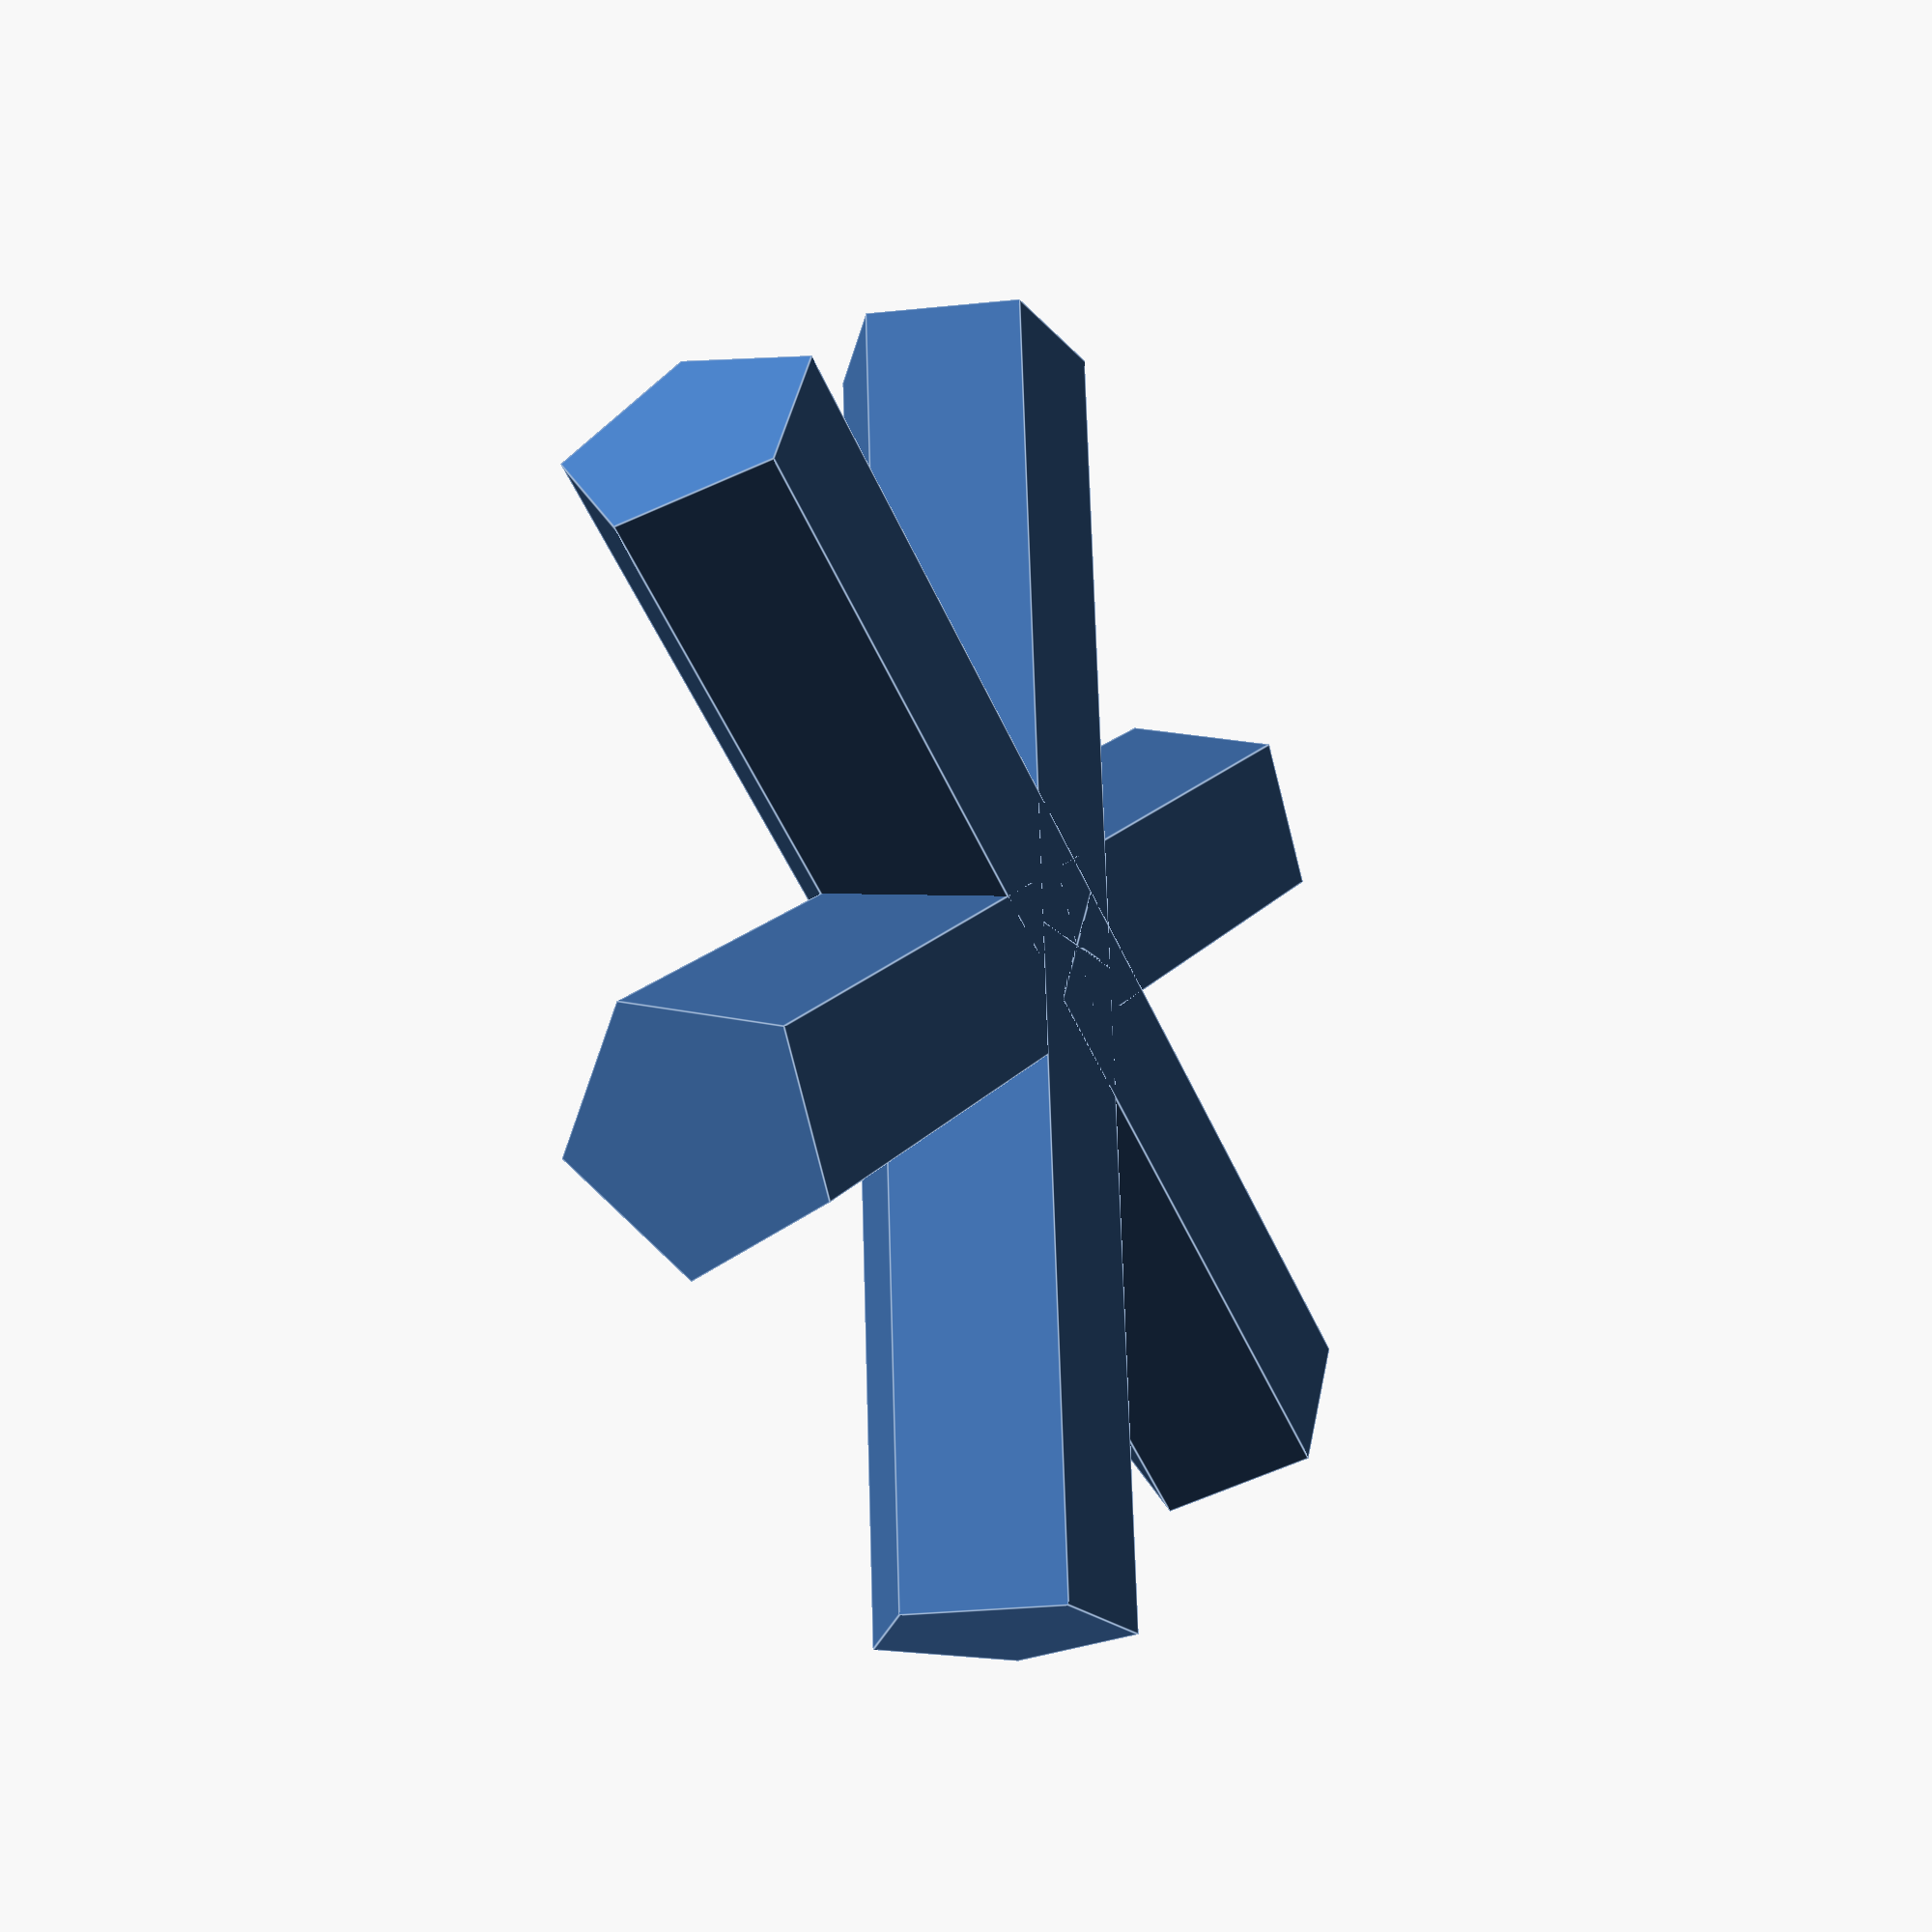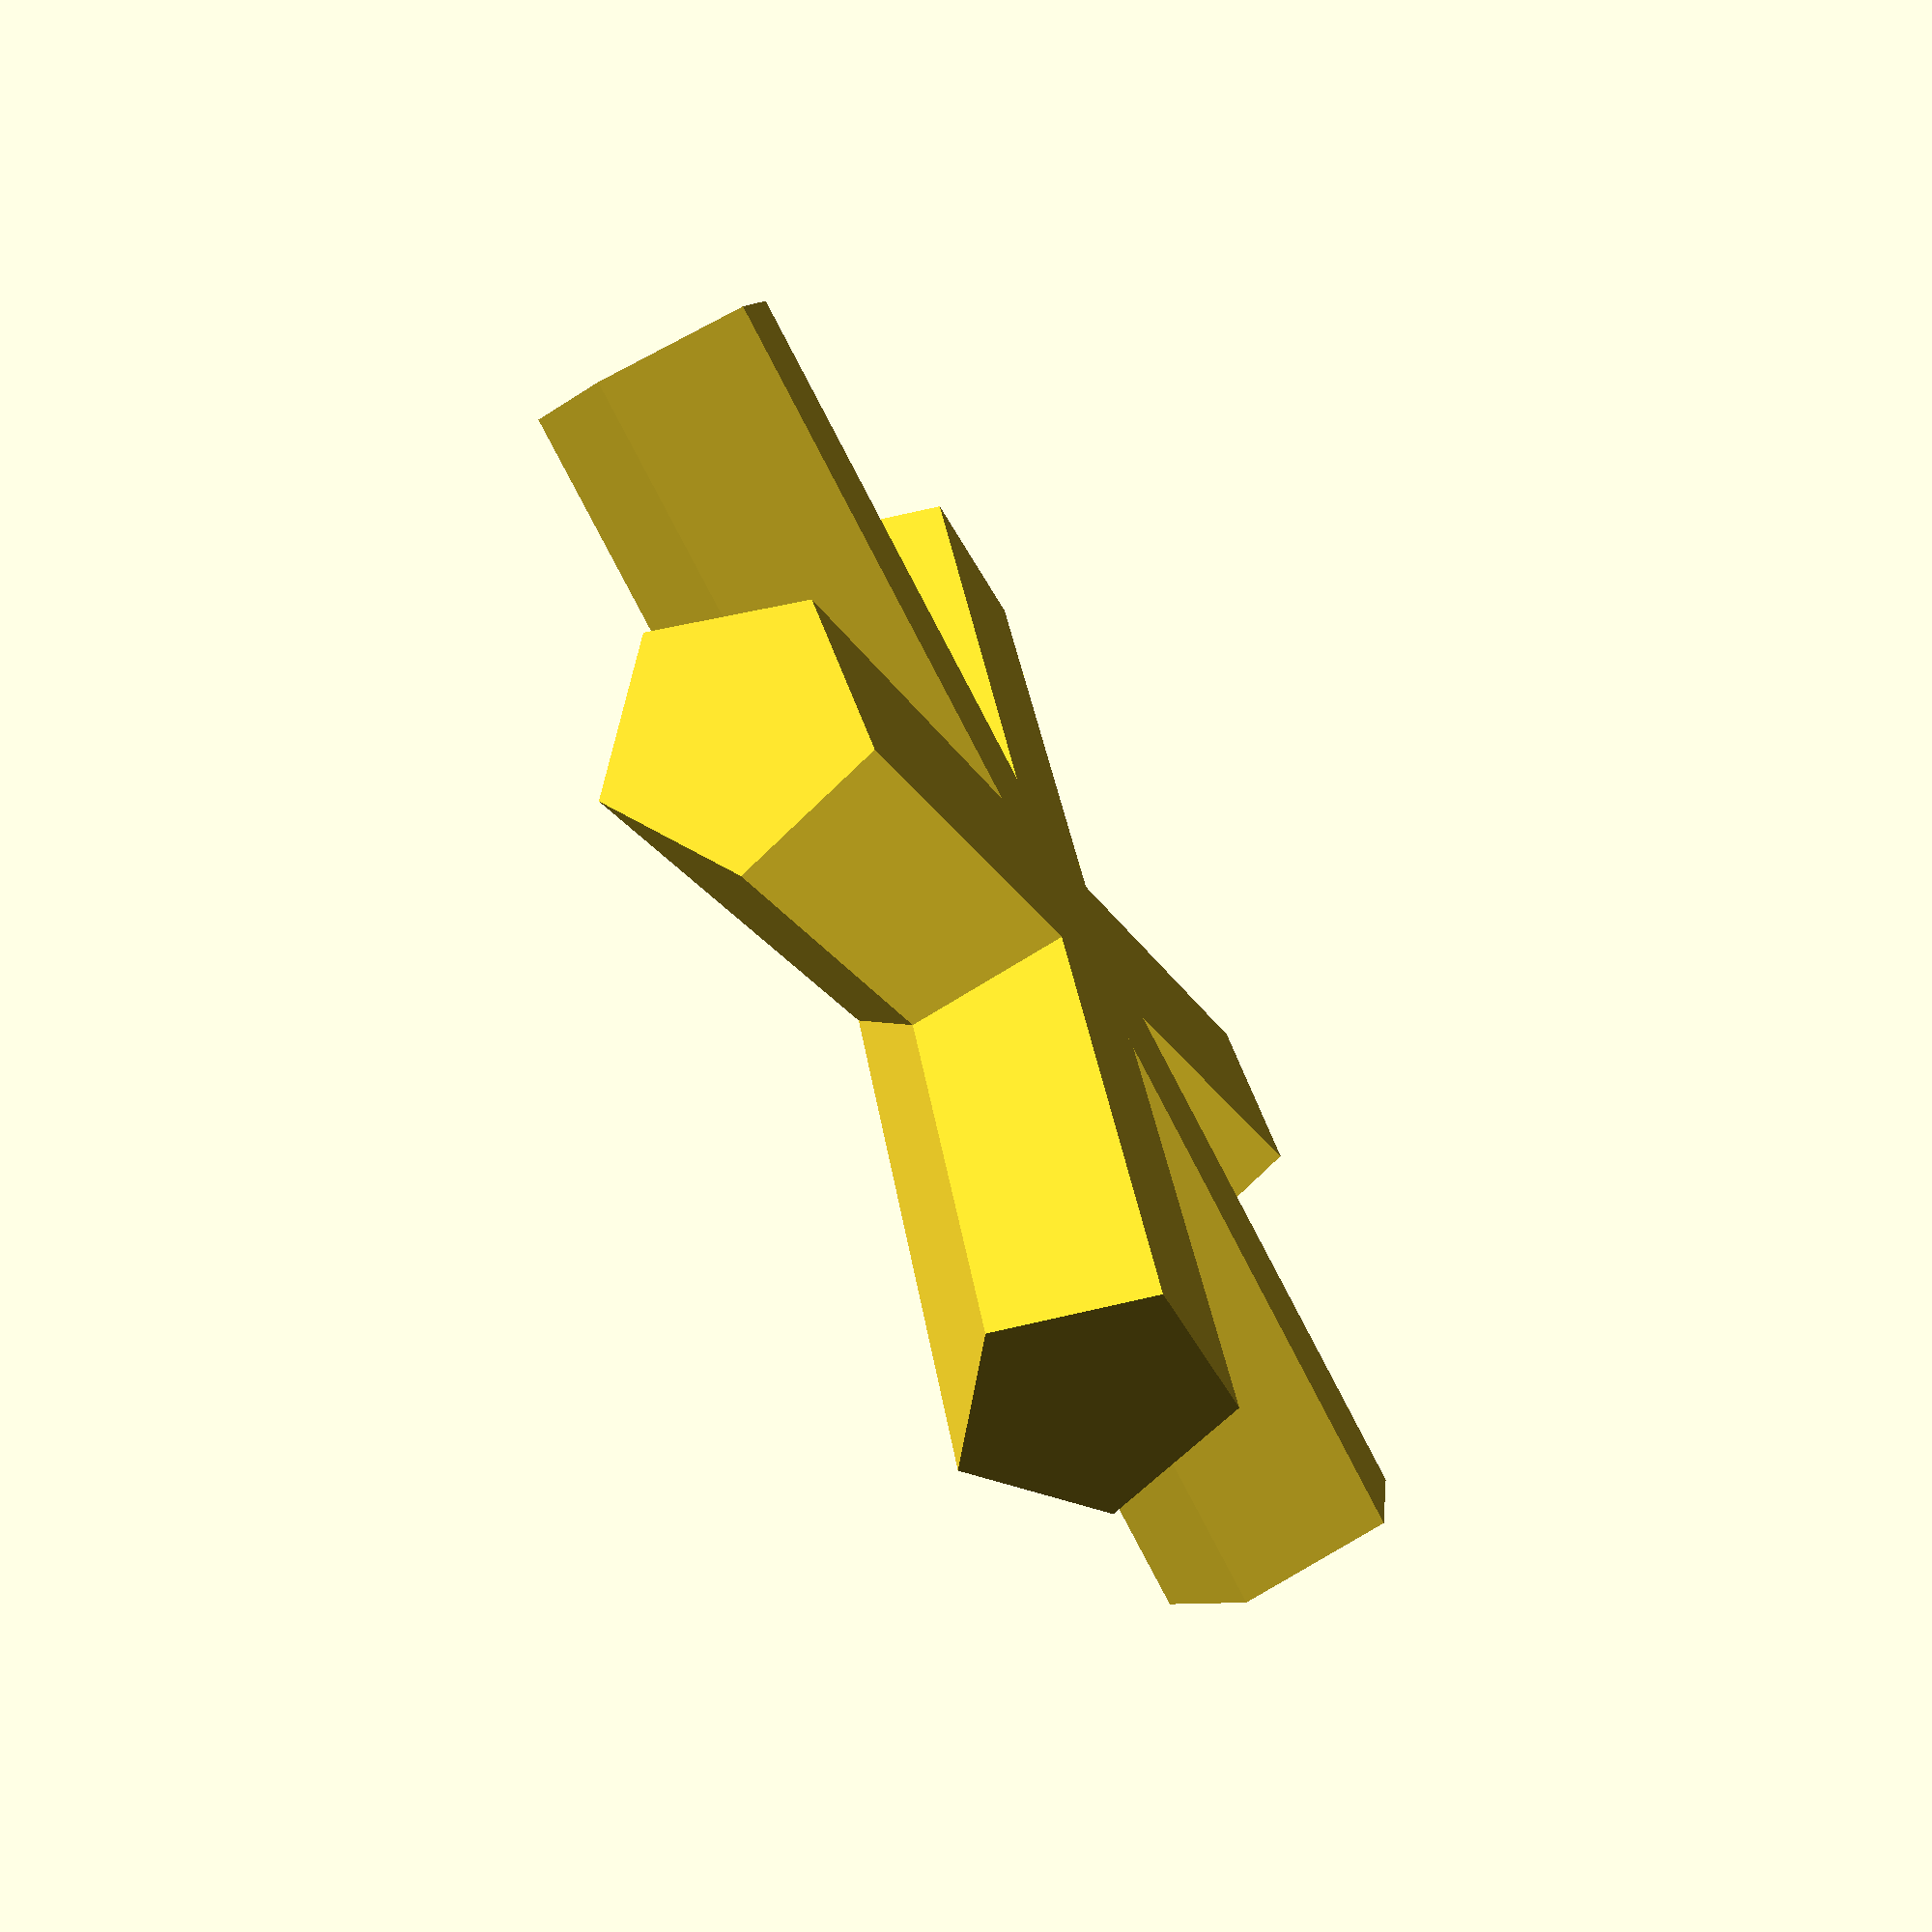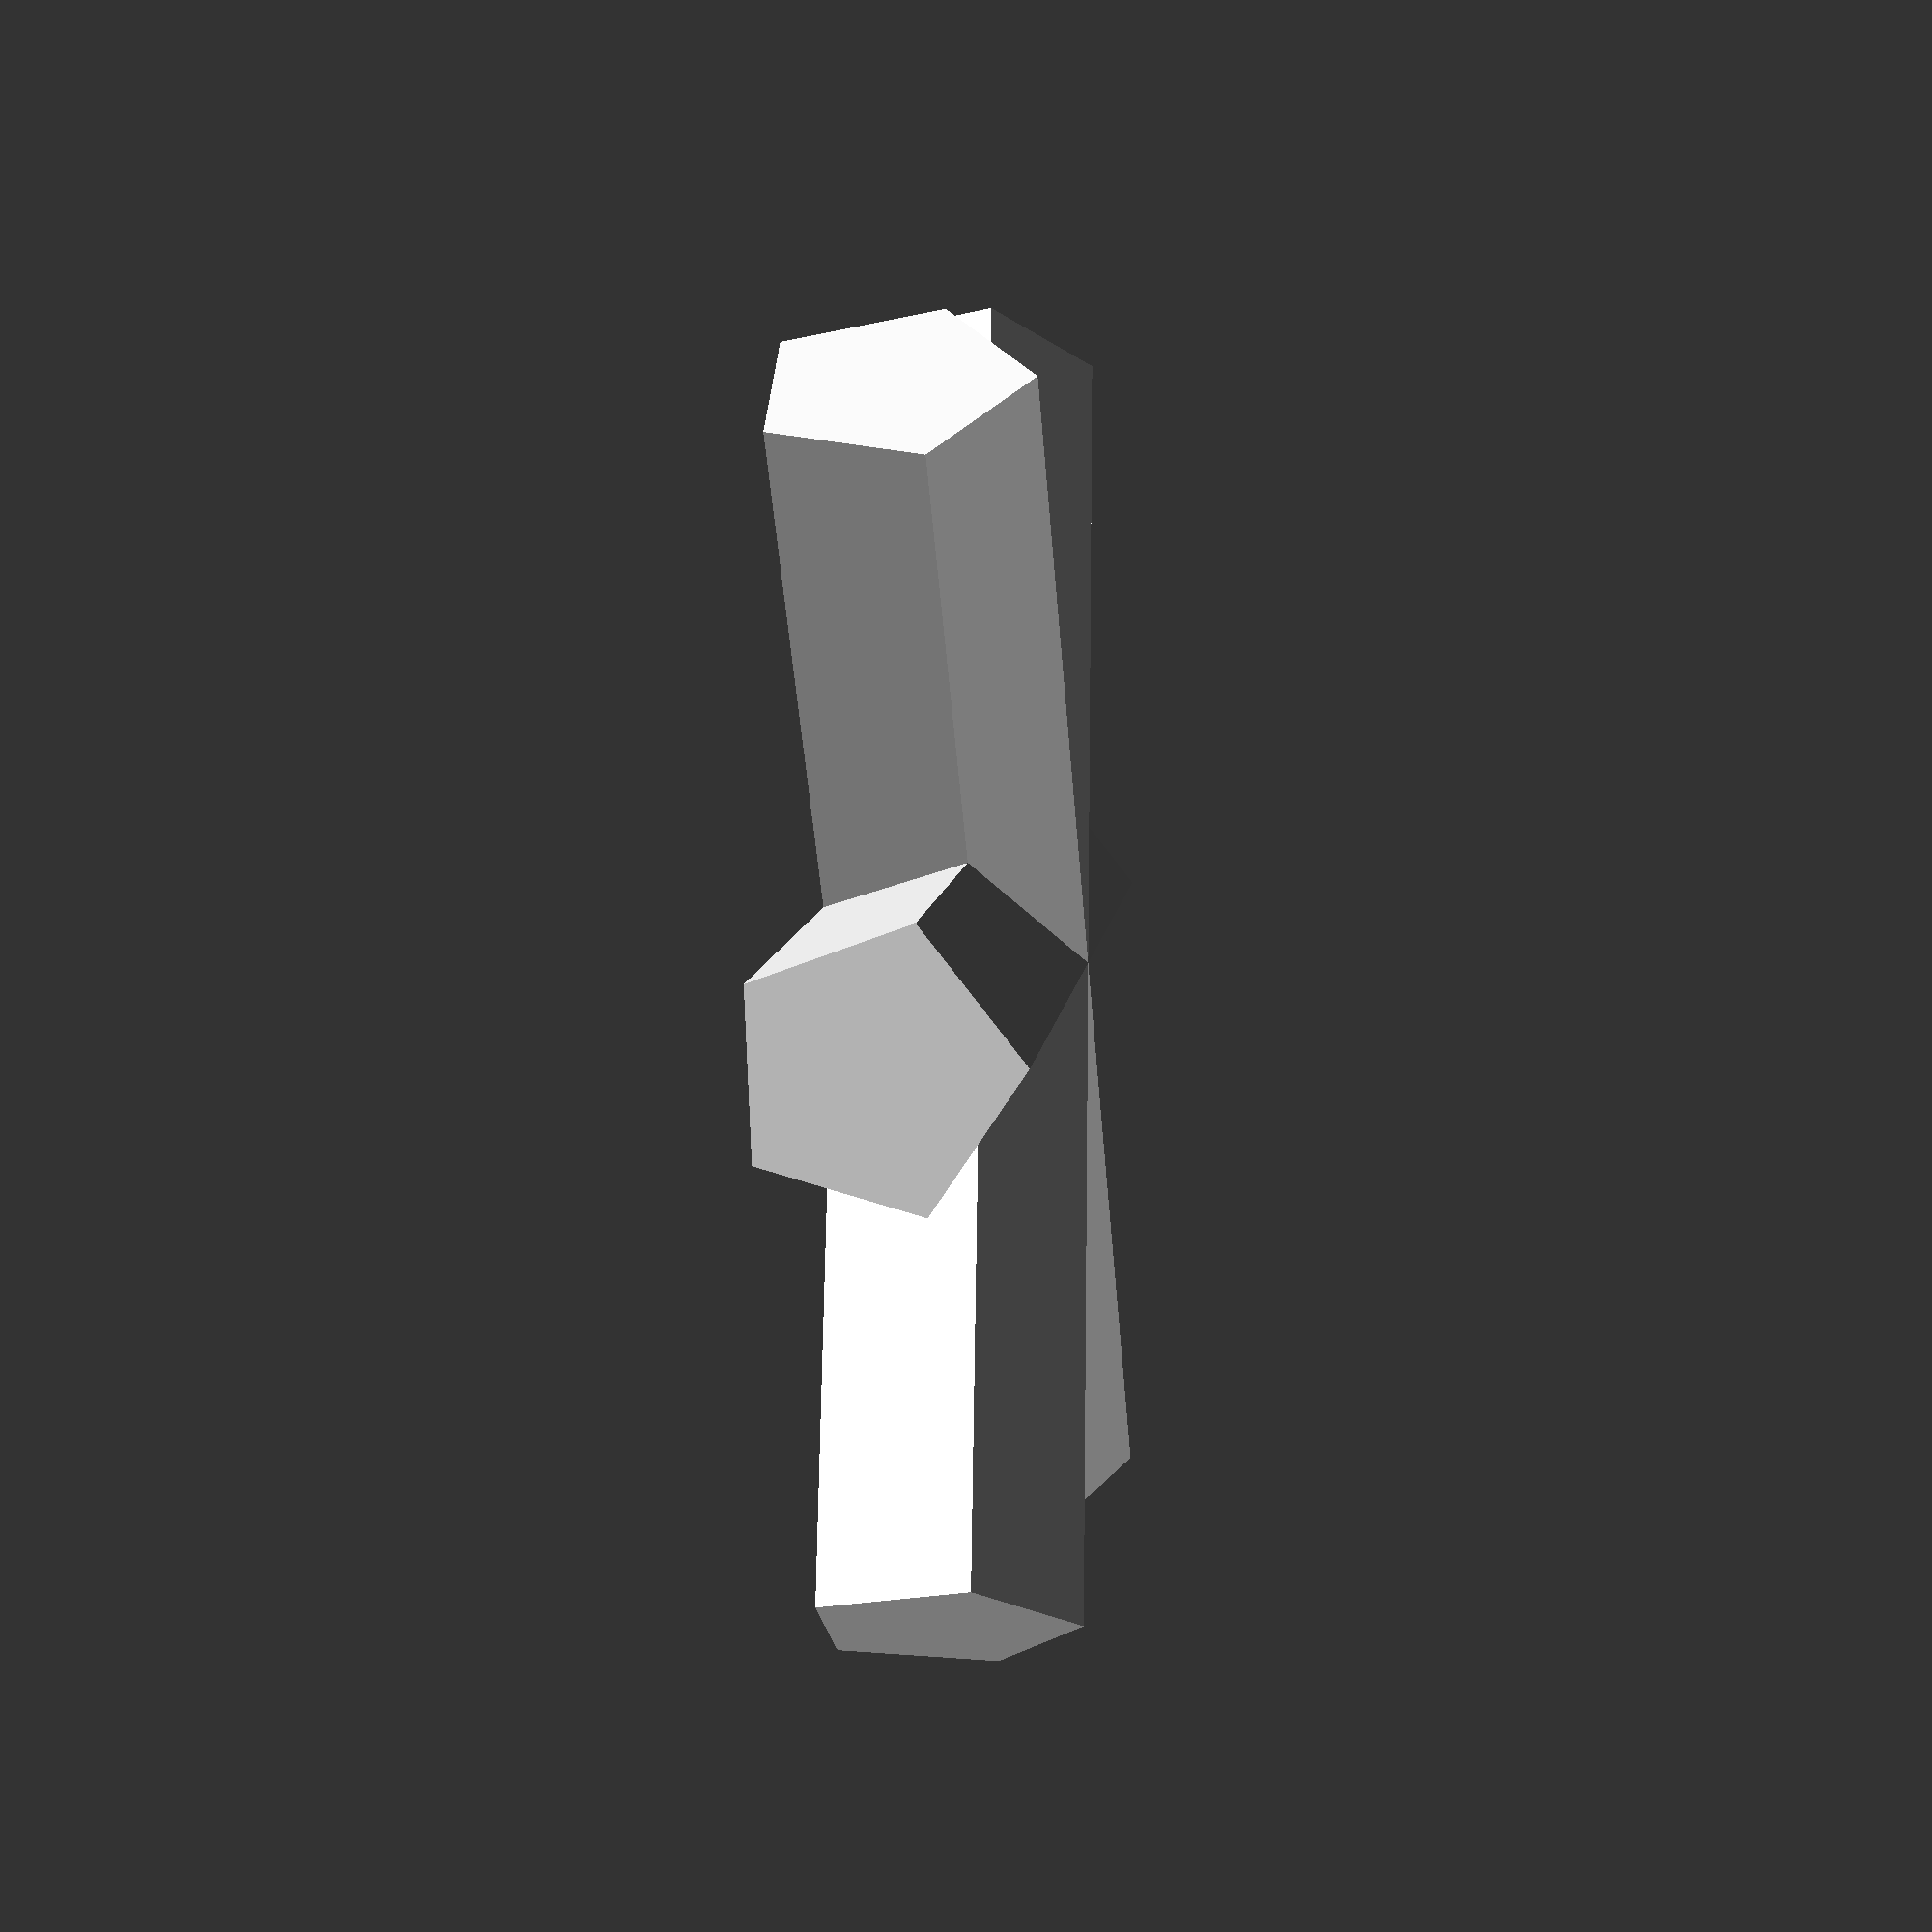
<openscad>
// parameters for cylinder circle
NUM_CYLINDER = 6;
R_CIRCLE = 14;
R_CYLINDER = 1;
H_CYLINDER = 5;

module CylinderCircleHorizontal(num_cylinder, r_circle, r_cylinder, h_cylinder) {
    for ( i = [0 : num_cylinder] ) {
        rotate( i * 360 / num_cylinder, [0, 0, 1])
            rotate(90, [0, 1, 0])
                translate([0, 0, r])
                    cylinder(r=r_cylinder, h=h_cylinder);
    }
}

// main
CylinderCircleHorizontal(NUM_CYLINDER, R_CIRCLE, R_CYLINDER, H_CYLINDER);
</openscad>
<views>
elev=23.1 azim=26.1 roll=296.1 proj=p view=edges
elev=249.9 azim=131.8 roll=241.6 proj=p view=solid
elev=193.8 azim=81.5 roll=83.9 proj=p view=wireframe
</views>
